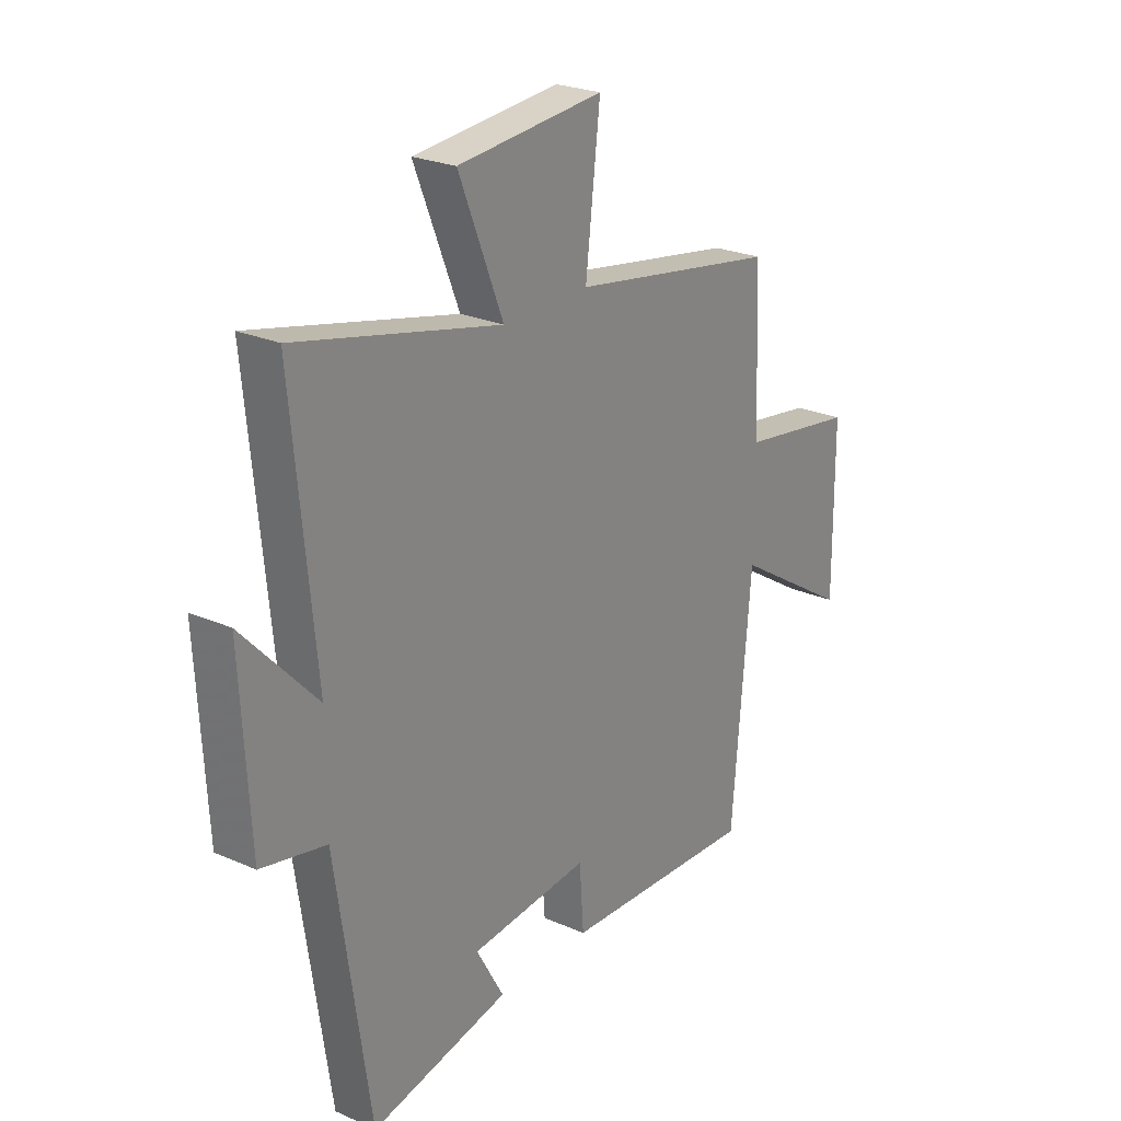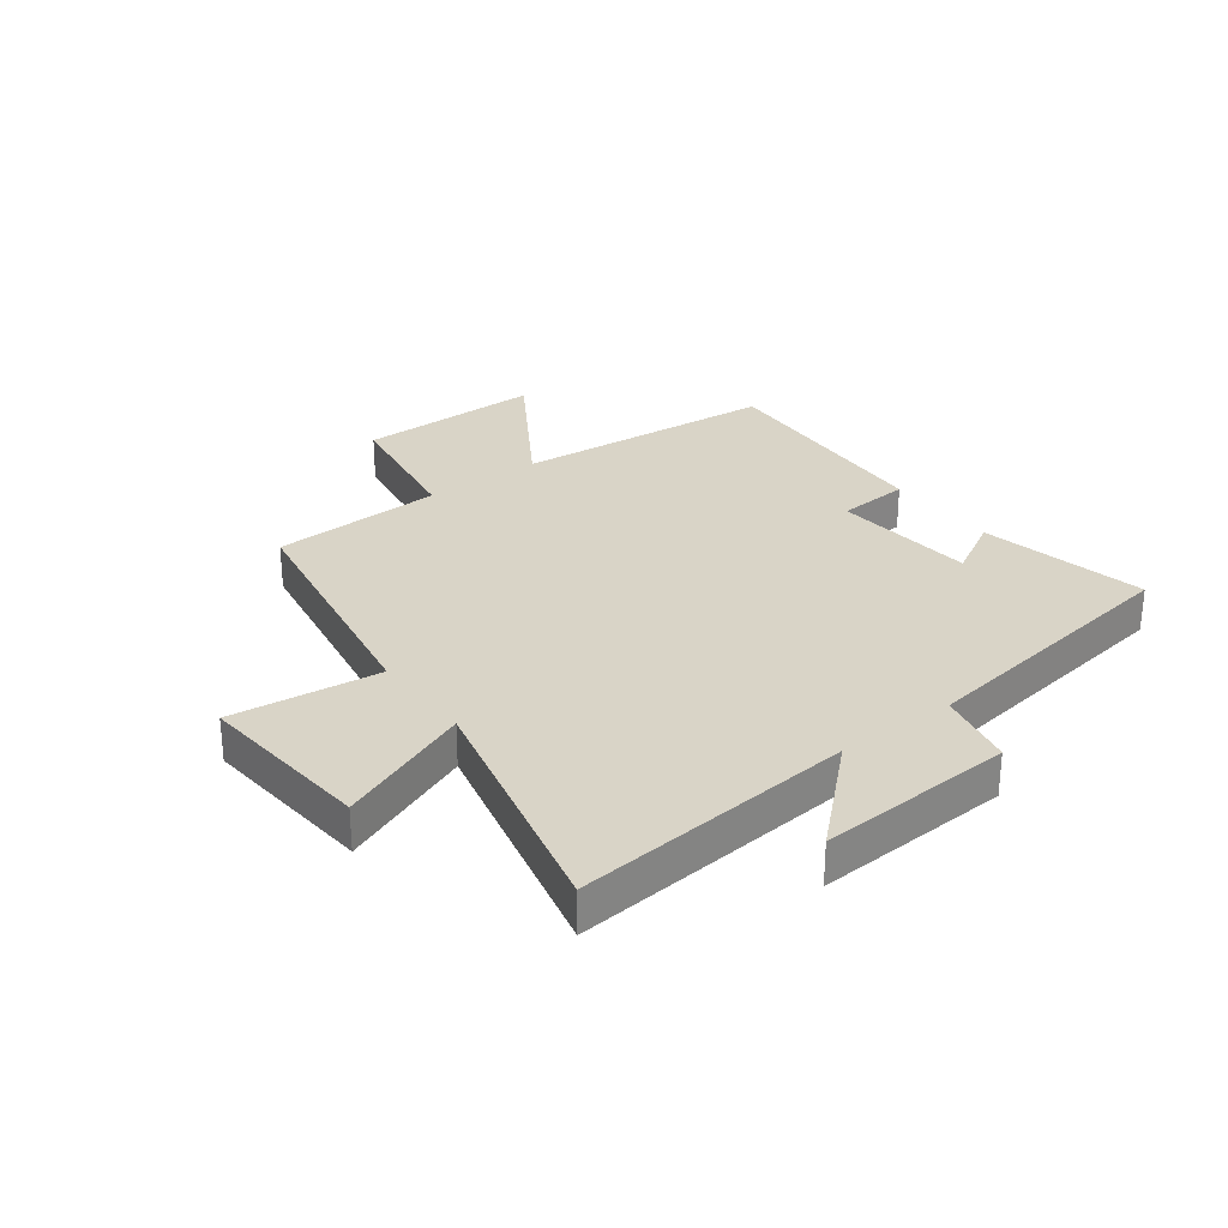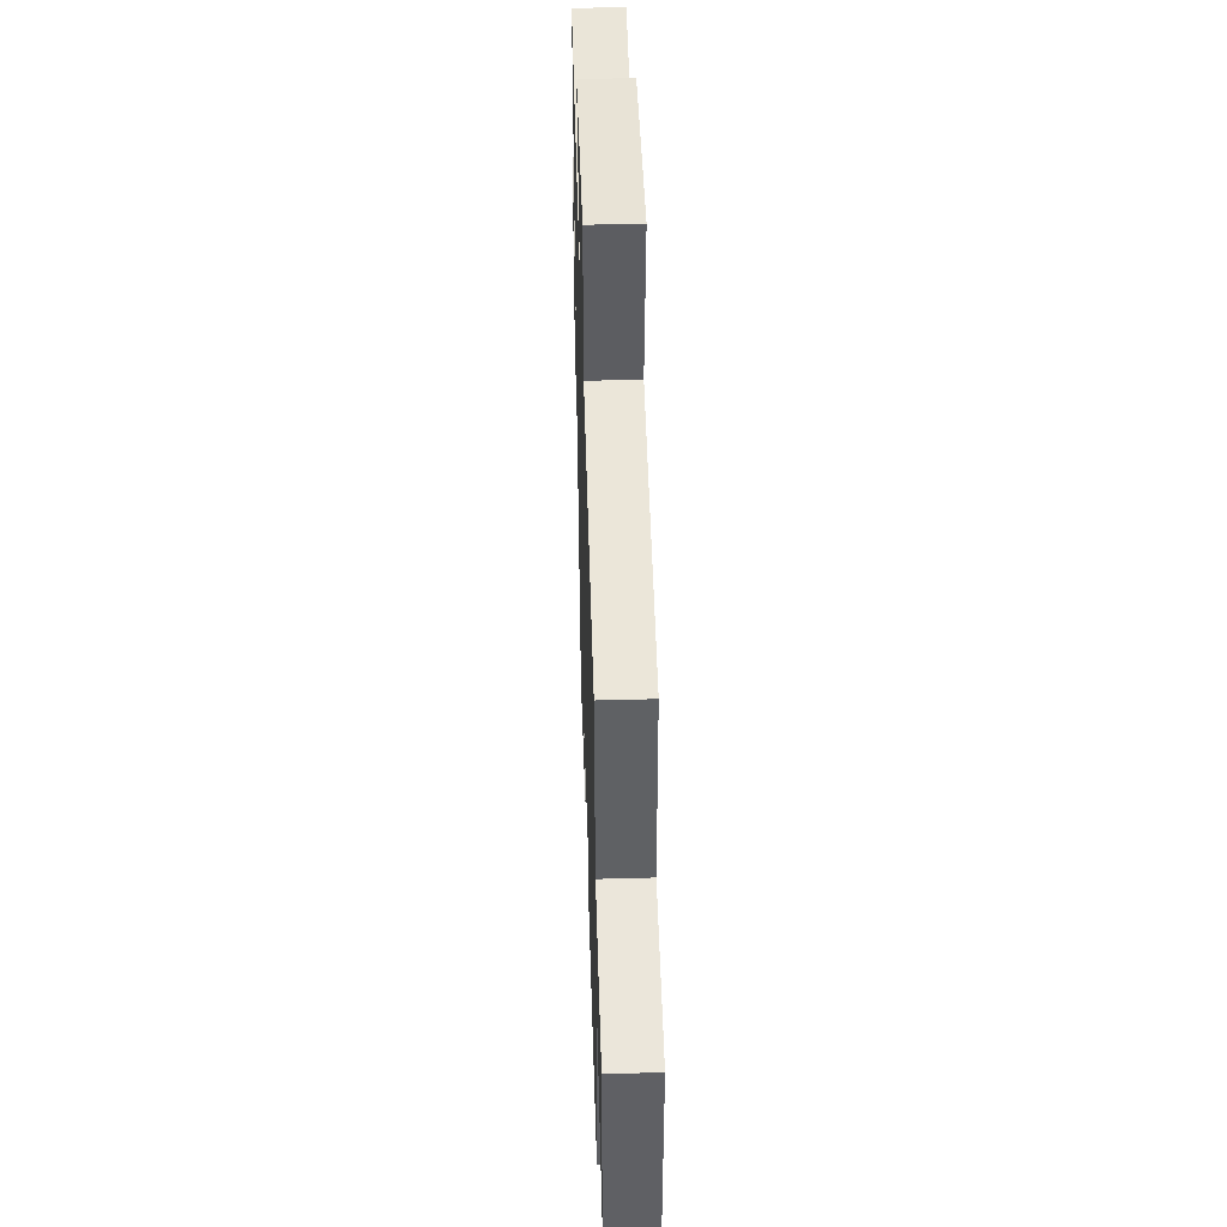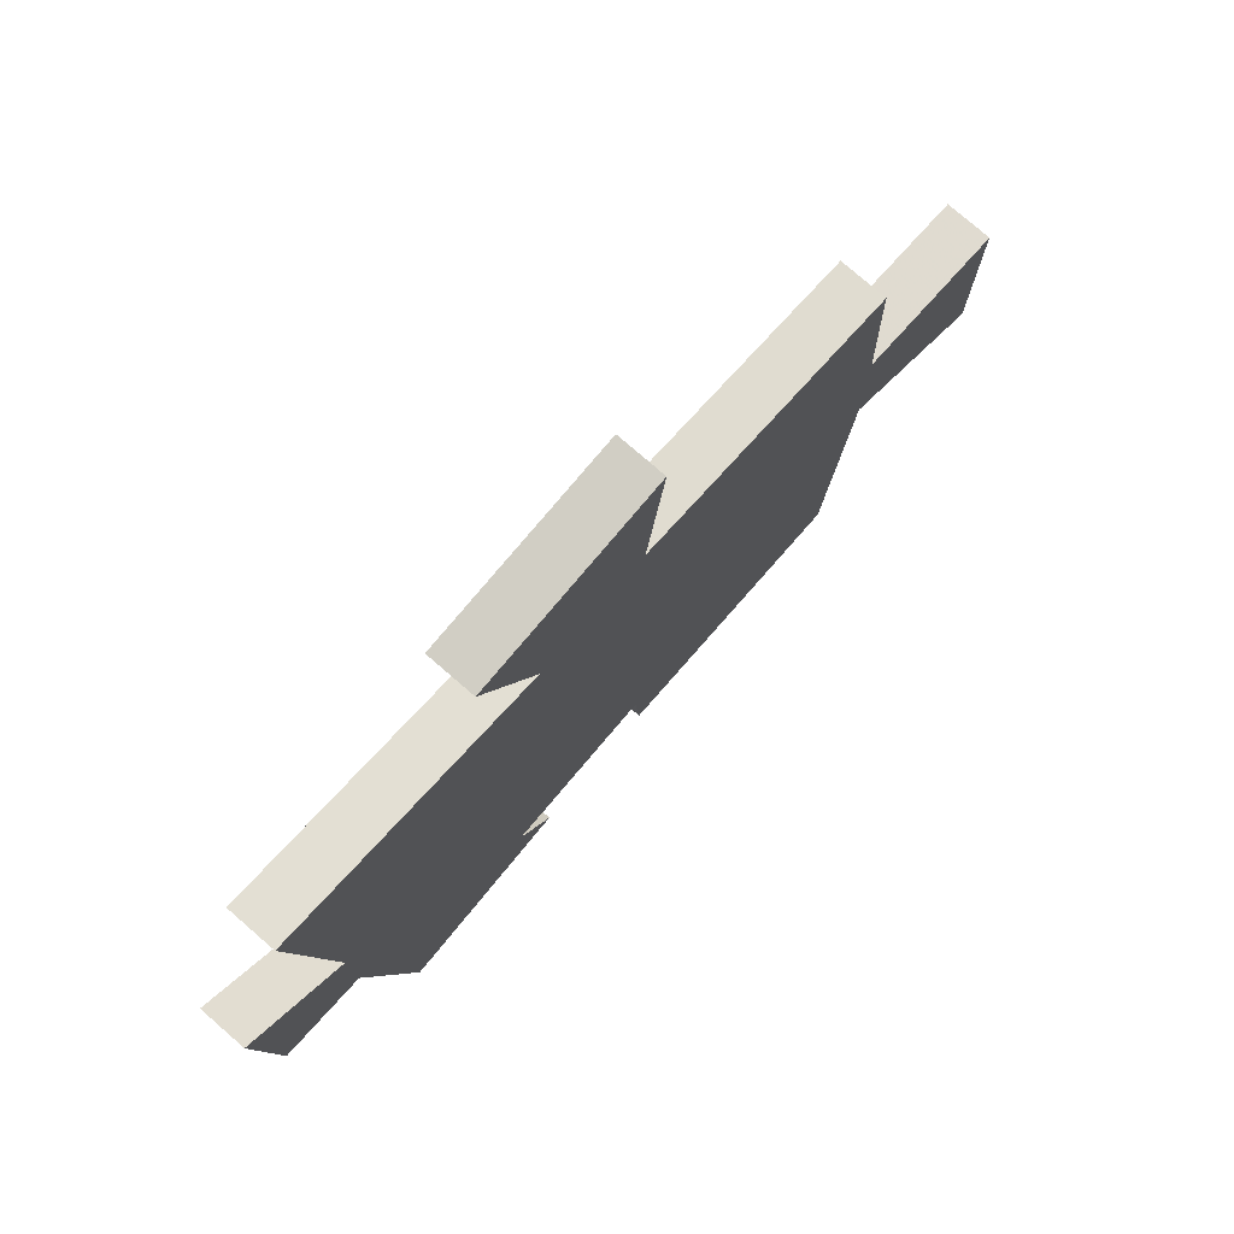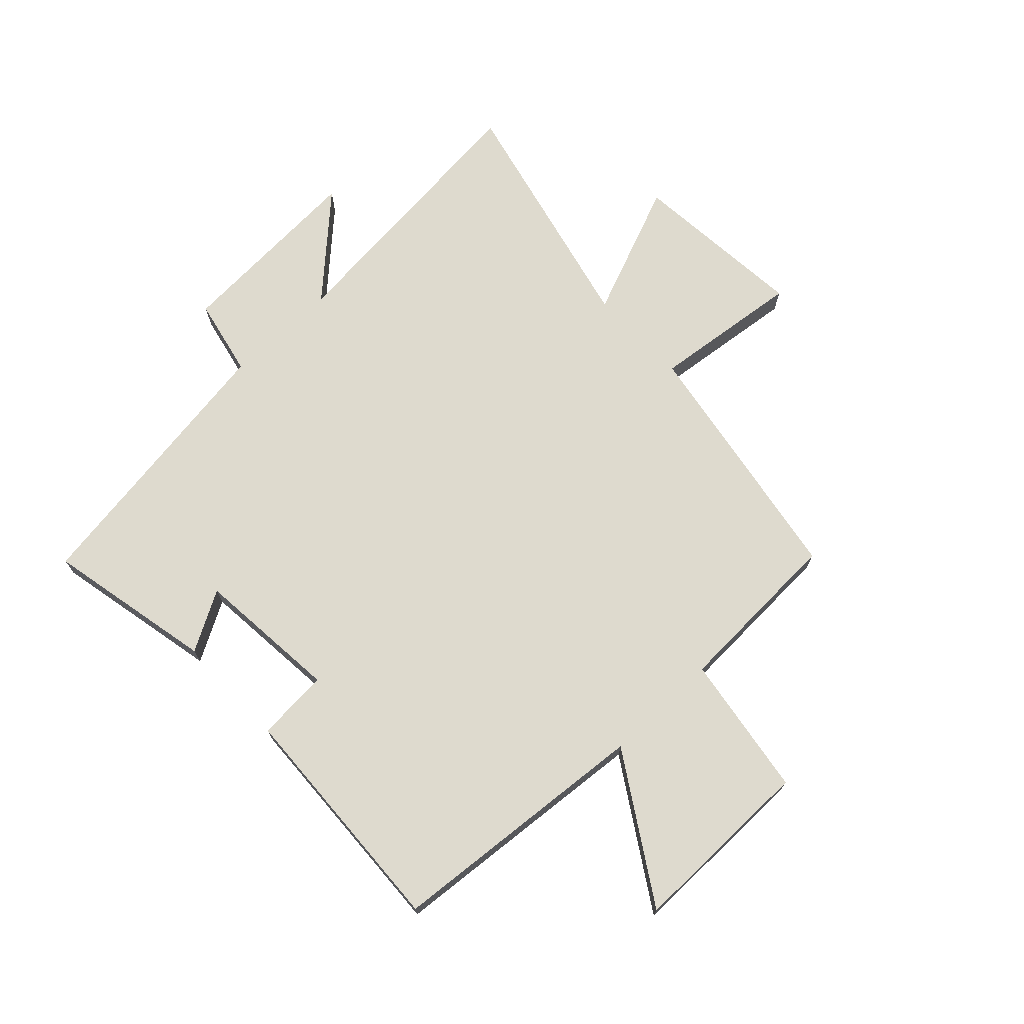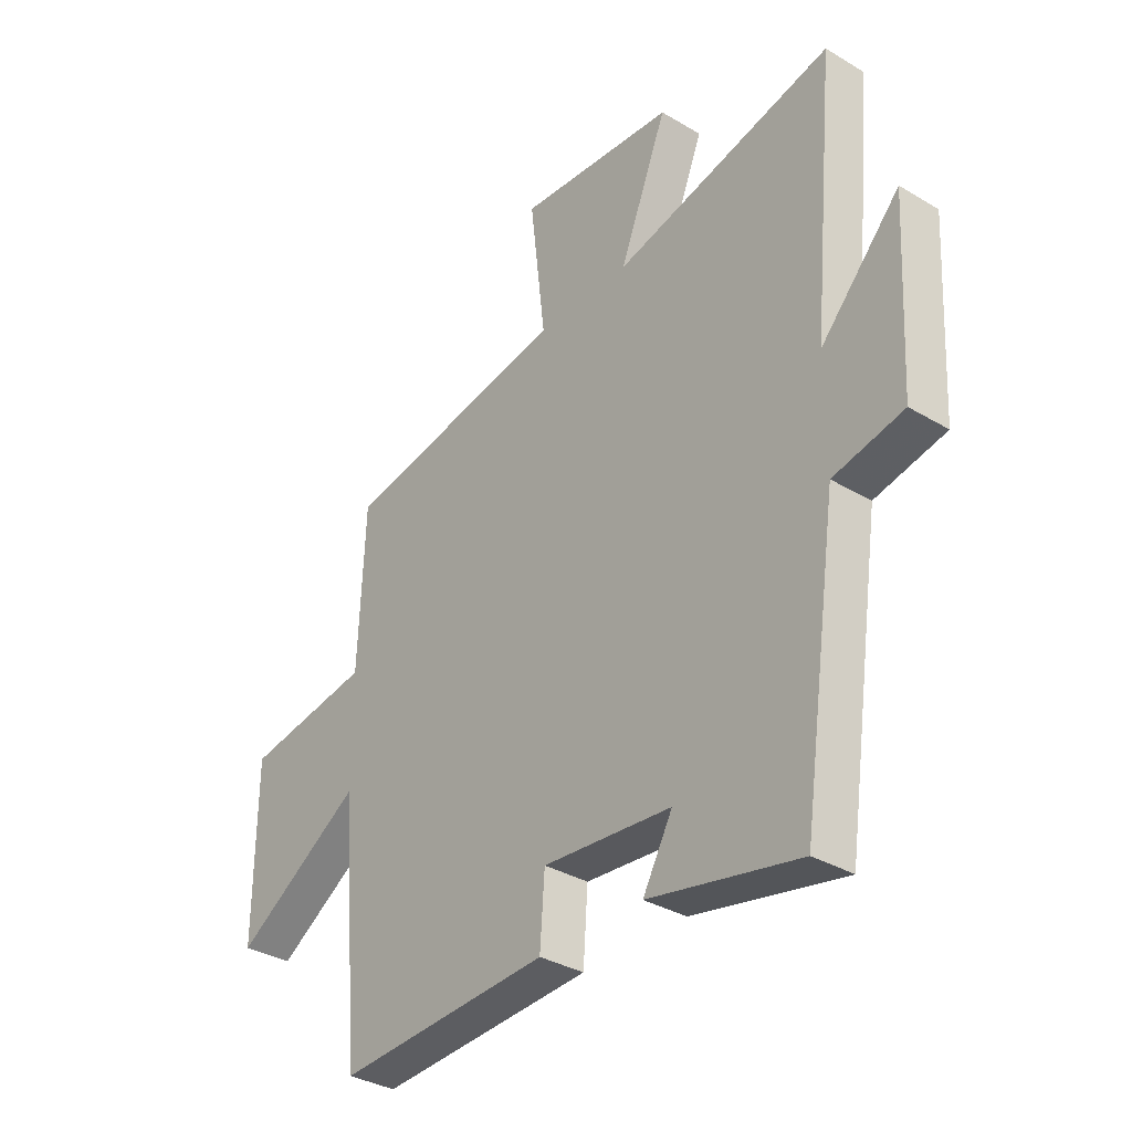
<metadata>
{"format":"obj","ext":"obj","renderer":"f3d","projection":"perspective","resolution":1024,"background":"white","views":[{"elev":24.7,"azim":125.7,"up":"+Z"},{"elev":28.8,"azim":53.1,"up":"+Y"},{"elev":46.4,"azim":-91.8,"up":"+Z"},{"elev":77.7,"azim":130.9,"up":"+Z"},{"elev":71.3,"azim":-133.4,"up":"+Y"},{"elev":-34.2,"azim":51.1,"up":"+Z"}]}
</metadata>
<code>
v -0.461 0.07 -0.521
v -0.5 0.07 -0.07
v -0.745 0.07 -0.224
v -0.743 0.07 0.094
v -0.5 0.07 0.132
v -0.488 0.07 0.426
v -0.055 0.07 0.5
v -0.085 0.07 0.755
v 0.217 0.07 0.729
v 0.125 0.07 0.5
v 0.546 0.07 0.6
v 0.5 0.07 0.119
v 0.652 0.07 0.282
v 0.634 0.07 -0.052
v 0.5 0.07 -0.081
v 0.43 0.07 -0.56
v 0.143 0.07 -0.5
v 0.2 0.07 -0.398
v -0.046 0.07 -0.376
v -0.055 0.07 -0.5
v -0.461 0 -0.521
v -0.5 0 -0.07
v -0.745 0 -0.224
v -0.743 0 0.094
v -0.5 0 0.132
v -0.488 0 0.426
v -0.055 0 0.5
v -0.085 0 0.755
v 0.217 0 0.729
v 0.125 0 0.5
v 0.546 0 0.6
v 0.5 0 0.119
v 0.652 0 0.282
v 0.634 0 -0.052
v 0.5 0 -0.081
v 0.43 0 -0.56
v 0.143 0 -0.5
v 0.2 0 -0.398
v -0.046 0 -0.376
v -0.055 0 -0.5
f 19 20 1 2
f 18 19 2
f 15 16 17 18
f 15 18 2
f 12 13 14 15
f 12 15 2
f 10 11 12 2
f 7 8 9 10
f 7 10 2
f 6 7 2
f 5 6 2
f 2 3 4 5
f 22 21 40 39
f 22 39 38
f 38 37 36 35
f 22 38 35
f 35 34 33 32
f 22 35 32
f 22 32 31 30
f 30 29 28 27
f 22 30 27
f 22 27 26
f 22 26 25
f 25 24 23 22
f 1 21 22 2
f 2 22 23 3
f 3 23 24 4
f 4 24 25 5
f 5 25 26 6
f 6 26 27 7
f 7 27 28 8
f 8 28 29 9
f 9 29 30 10
f 10 30 31 11
f 11 31 32 12
f 12 32 33 13
f 13 33 34 14
f 14 34 35 15
f 15 35 36 16
f 16 36 37 17
f 17 37 38 18
f 18 38 39 19
f 19 39 40 20
f 20 40 21 1

</code>
